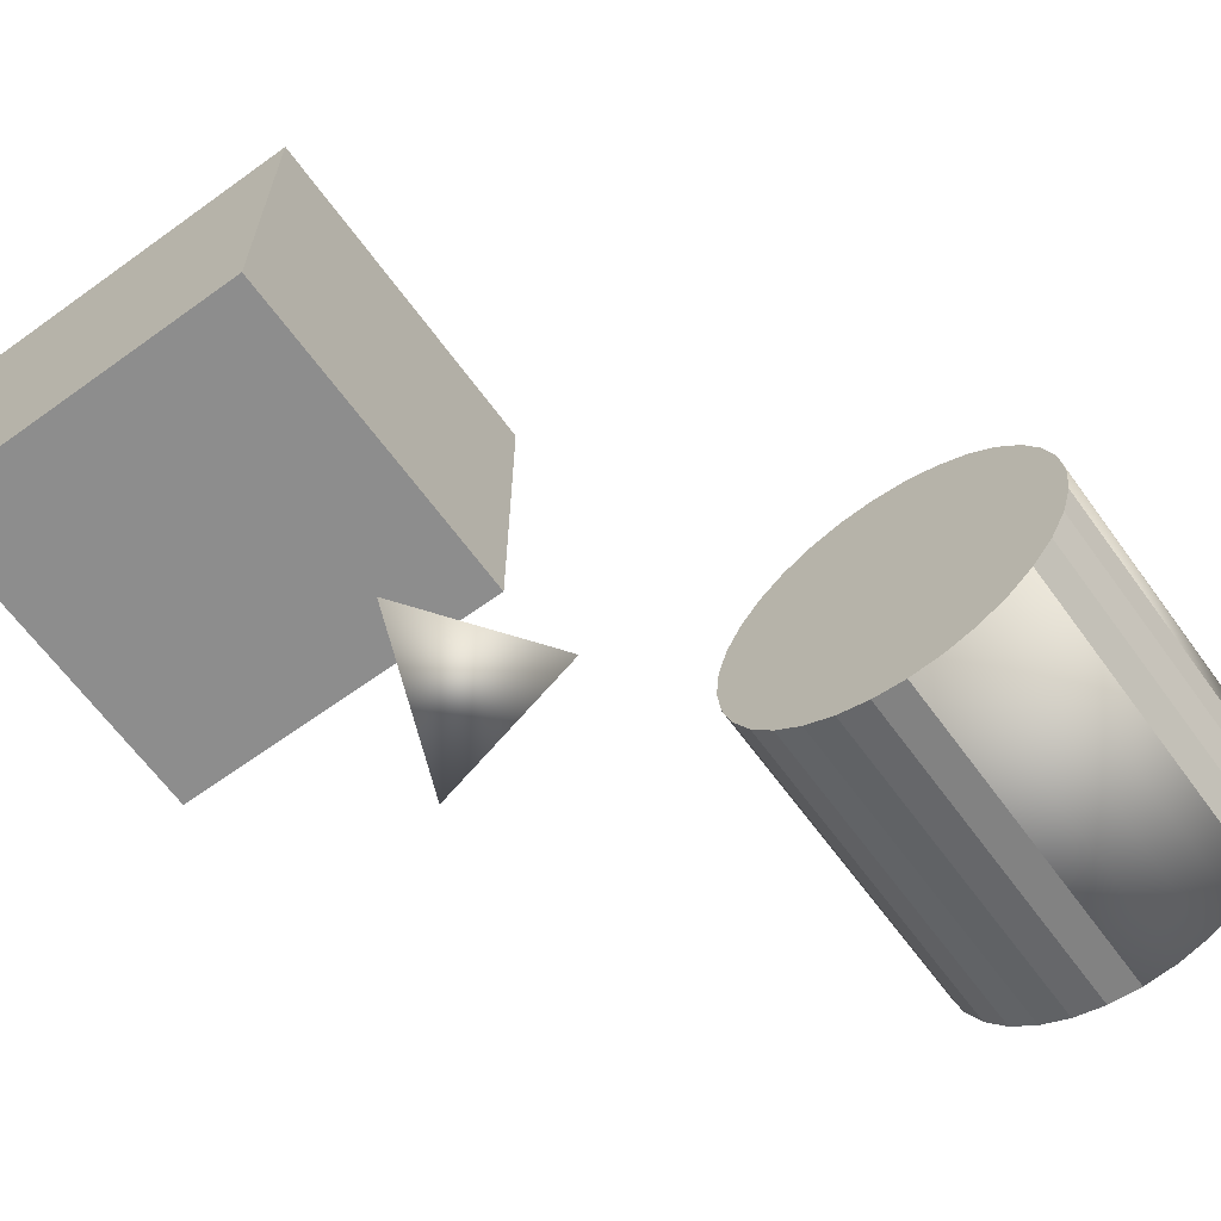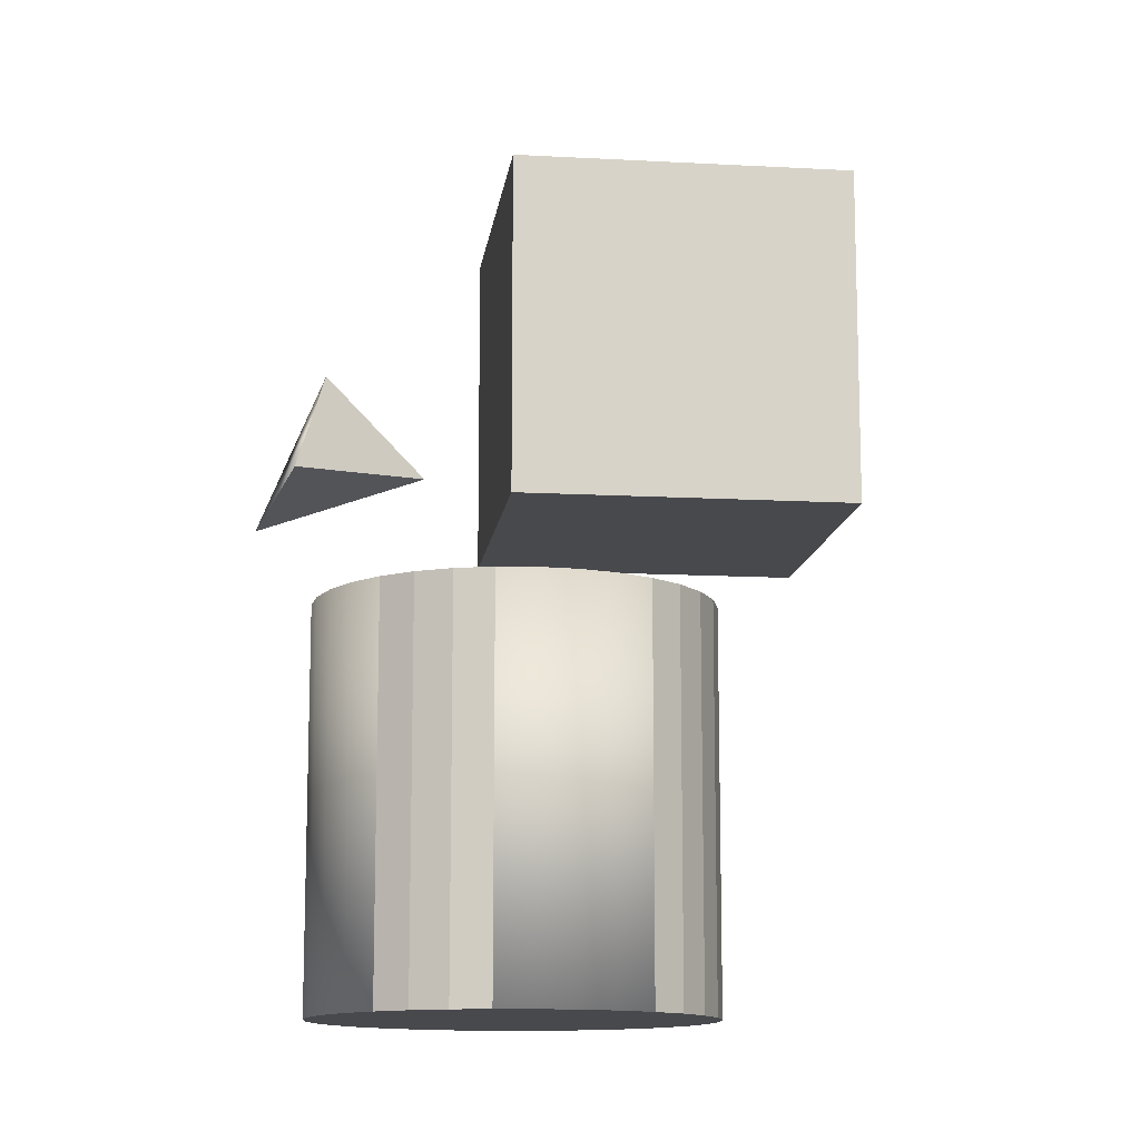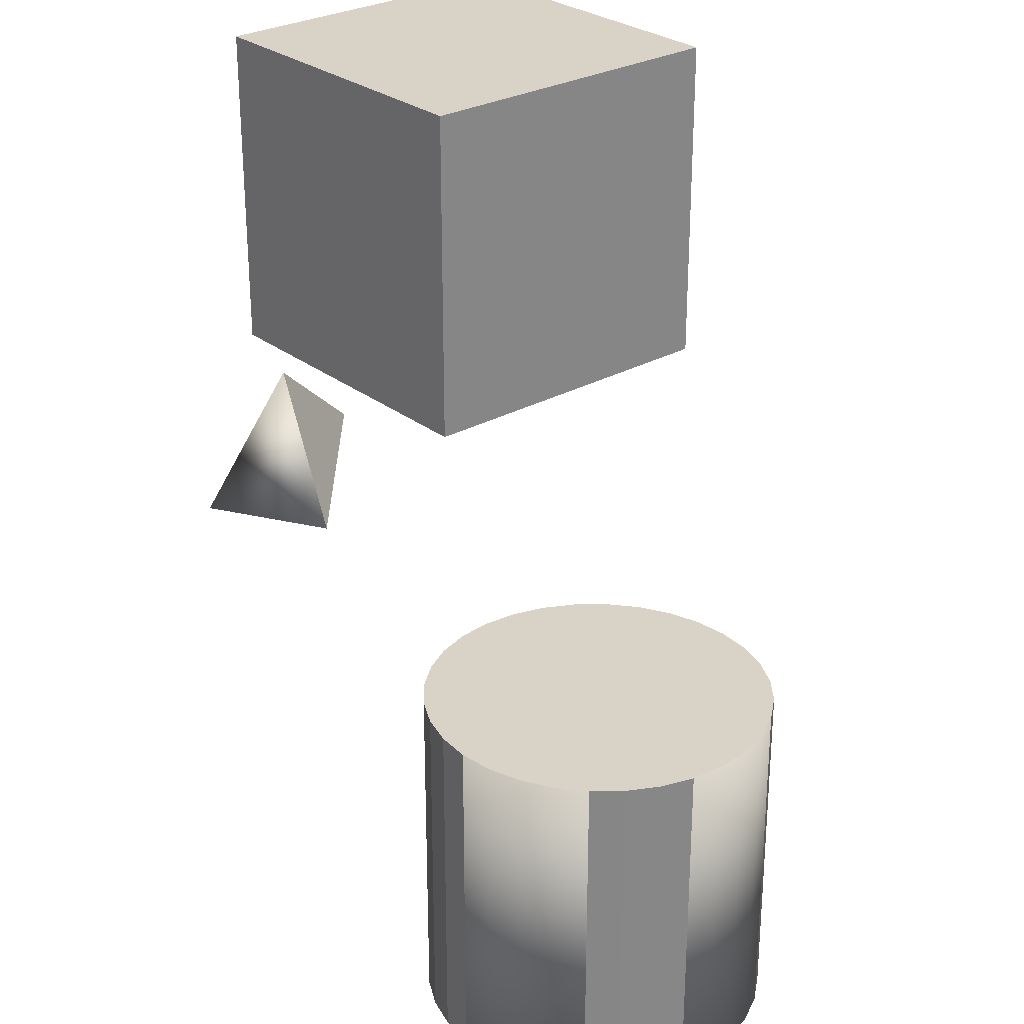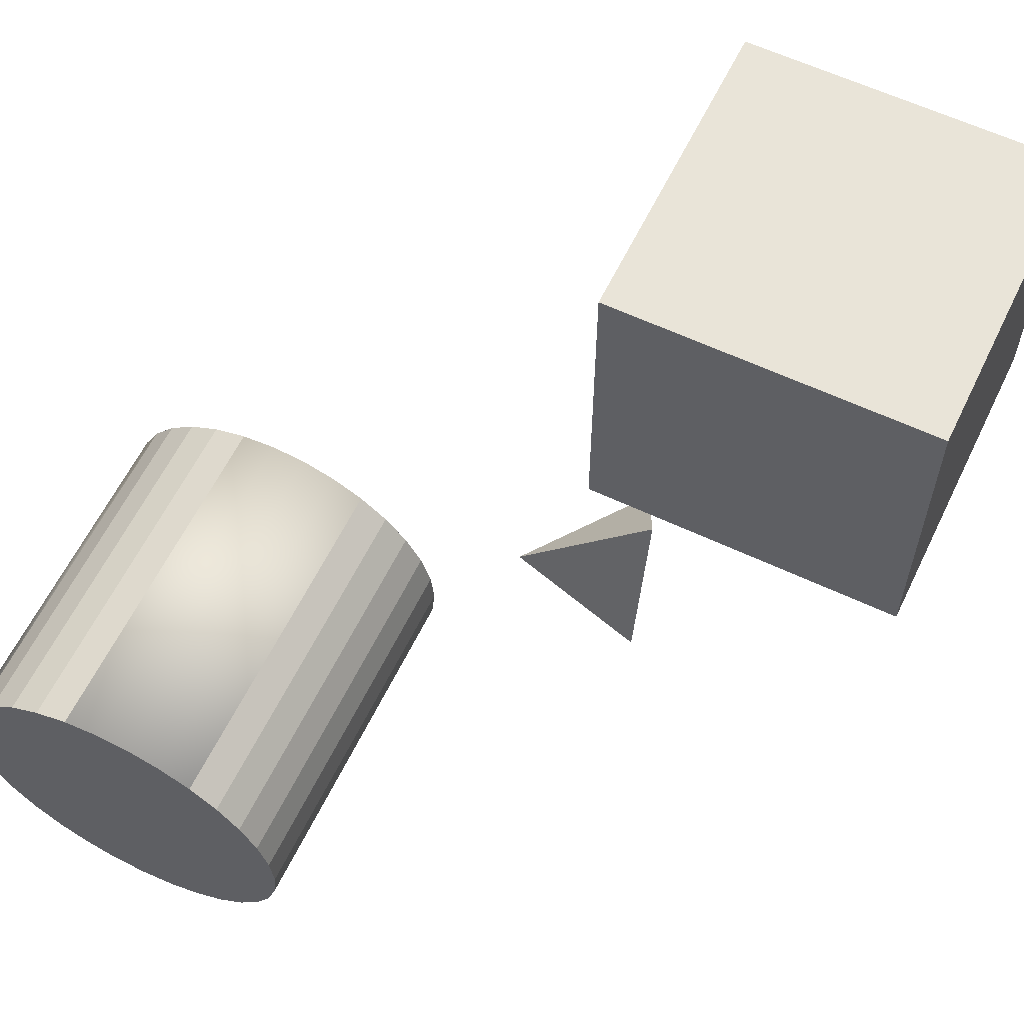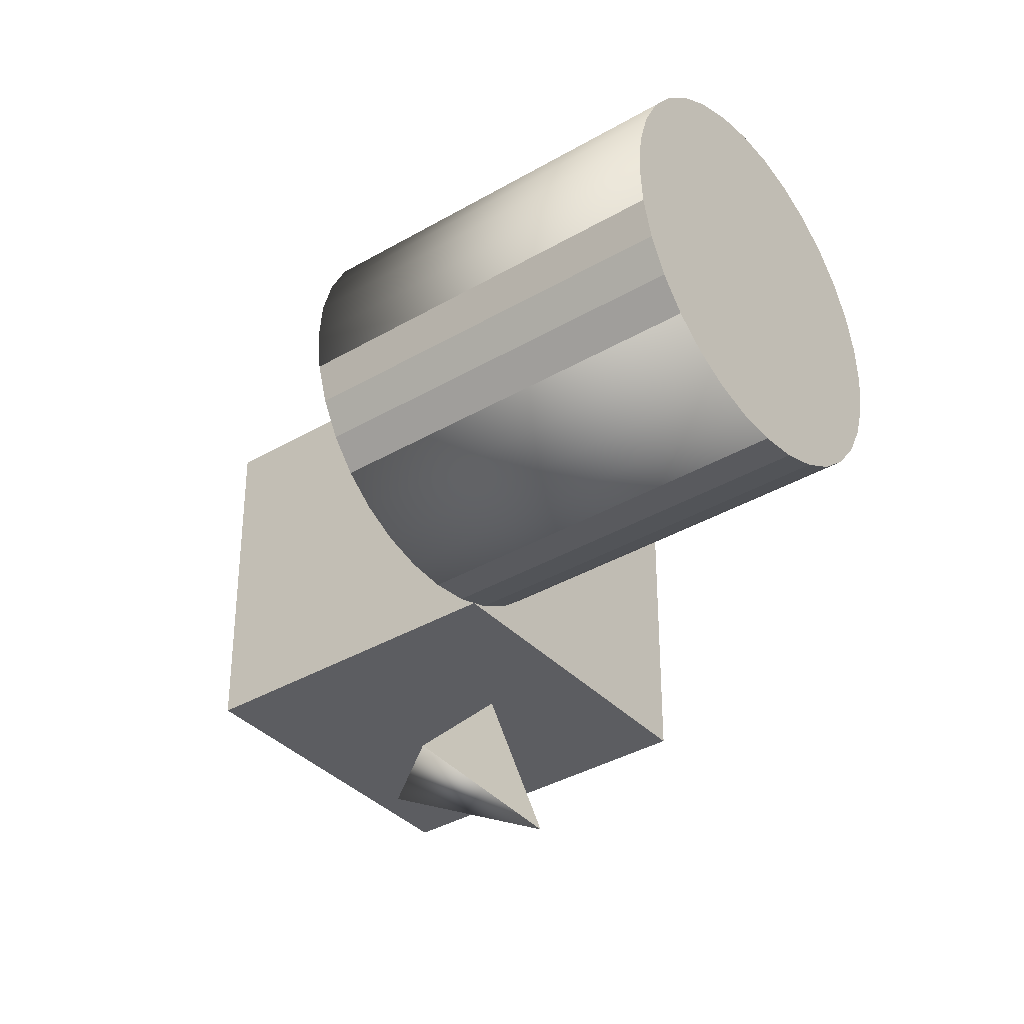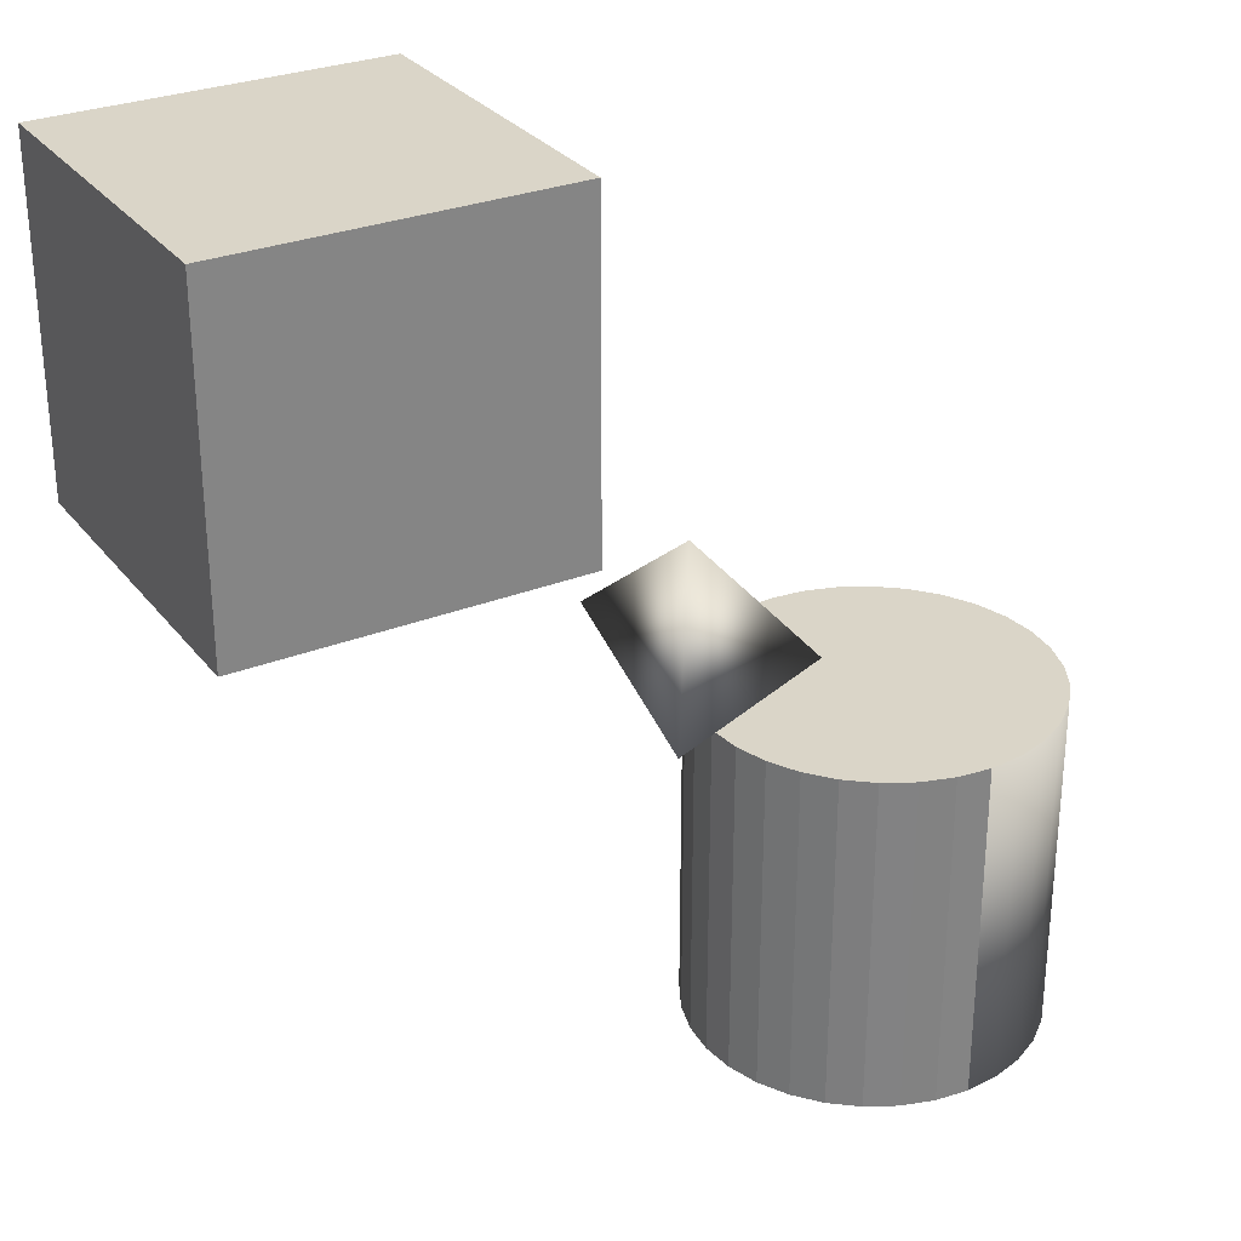
<metadata>
{"format":"obj","ext":"obj","renderer":"f3d","projection":"perspective","resolution":1024,"background":"white","views":[{"elev":-64.6,"azim":-144.0,"up":"+Z"},{"elev":-12.5,"azim":-97.3,"up":"+Y"},{"elev":27.9,"azim":-130.4,"up":"+Y"},{"elev":60.5,"azim":25.8,"up":"+Z"},{"elev":-36.5,"azim":-52.6,"up":"+Z"},{"elev":29.4,"azim":149.7,"up":"+Y"}]}
</metadata>
<code>
o Cube
v 1.982 1.862 1.097
v 1.982 -0.1384 1.097
v 1.982 1.862 3.097
v 1.982 -0.1384 3.097
v -0.01773 1.862 1.097
v -0.01773 -0.1384 1.097
v -0.01773 1.862 3.097
v -0.01773 -0.1384 3.097
f 1 5 7 3
f 4 3 7 8
f 8 7 5 6
f 6 2 4 8
f 2 1 3 4
f 6 5 1 2
o Cone
v 0.4074 -0.3068 -0.3143
v 0.362 0.01767 0.6367
v -0.475 -0.1482 -0.1192
v 0.1342 0.5409 0.05862
f 9 12 10
f 10 12 11
f 9 10 11
f 11 12 9
o Cylinder
v -1.568 -3.133 -0.04697
v -1.568 -1.133 -0.04697
v -1.373 -3.133 -0.02775
v -1.373 -1.133 -0.02775
v -1.186 -3.133 0.02915
v -1.186 -1.133 0.02915
v -1.013 -3.133 0.1216
v -1.013 -1.133 0.1216
v -0.8613 -3.133 0.2459
v -0.8613 -1.133 0.2459
v -0.7369 -3.133 0.3975
v -0.7369 -1.133 0.3975
v -0.6445 -3.133 0.5703
v -0.6445 -1.133 0.5703
v -0.5876 -3.133 0.7579
v -0.5876 -1.133 0.7579
v -0.5684 -3.133 0.953
v -0.5684 -1.133 0.953
v -0.5876 -3.133 1.148
v -0.5876 -1.133 1.148
v -0.6445 -3.133 1.336
v -0.6445 -1.133 1.336
v -0.7369 -3.133 1.509
v -0.7369 -1.133 1.509
v -0.8613 -3.133 1.66
v -0.8613 -1.133 1.66
v -1.013 -3.133 1.785
v -1.013 -1.133 1.785
v -1.186 -3.133 1.877
v -1.186 -1.133 1.877
v -1.373 -3.133 1.934
v -1.373 -1.133 1.934
v -1.568 -3.133 1.953
v -1.568 -1.133 1.953
v -1.763 -3.133 1.934
v -1.763 -1.133 1.934
v -1.951 -3.133 1.877
v -1.951 -1.133 1.877
v -2.124 -3.133 1.785
v -2.124 -1.133 1.785
v -2.275 -3.133 1.66
v -2.275 -1.133 1.66
v -2.4 -3.133 1.509
v -2.4 -1.133 1.509
v -2.492 -3.133 1.336
v -2.492 -1.133 1.336
v -2.549 -3.133 1.148
v -2.549 -1.133 1.148
v -2.568 -3.133 0.953
v -2.568 -1.133 0.953
v -2.549 -3.133 0.7579
v -2.549 -1.133 0.7579
v -2.492 -3.133 0.5703
v -2.492 -1.133 0.5703
v -2.4 -3.133 0.3975
v -2.4 -1.133 0.3975
v -2.275 -3.133 0.2459
v -2.275 -1.133 0.2459
v -2.124 -3.133 0.1216
v -2.124 -1.133 0.1216
v -1.951 -3.133 0.02915
v -1.951 -1.133 0.02915
v -1.763 -3.133 -0.02775
v -1.763 -1.133 -0.02775
f 13 14 16 15
f 15 16 18 17
f 17 18 20 19
f 19 20 22 21
f 21 22 24 23
f 23 24 26 25
f 25 26 28 27
f 27 28 30 29
f 29 30 32 31
f 31 32 34 33
f 33 34 36 35
f 35 36 38 37
f 37 38 40 39
f 39 40 42 41
f 41 42 44 43
f 43 44 46 45
f 45 46 48 47
f 47 48 50 49
f 49 50 52 51
f 51 52 54 53
f 53 54 56 55
f 55 56 58 57
f 57 58 60 59
f 59 60 62 61
f 61 62 64 63
f 63 64 66 65
f 65 66 68 67
f 67 68 70 69
f 69 70 72 71
f 71 72 74 73
f 16 14 76 74 72 70 68 66 64 62 60 58 56 54 52 50 48 46 44 42 40 38 36 34 32 30 28 26 24 22 20 18
f 73 74 76 75
f 75 76 14 13
f 13 15 17 19 21 23 25 27 29 31 33 35 37 39 41 43 45 47 49 51 53 55 57 59 61 63 65 67 69 71 73 75

</code>
